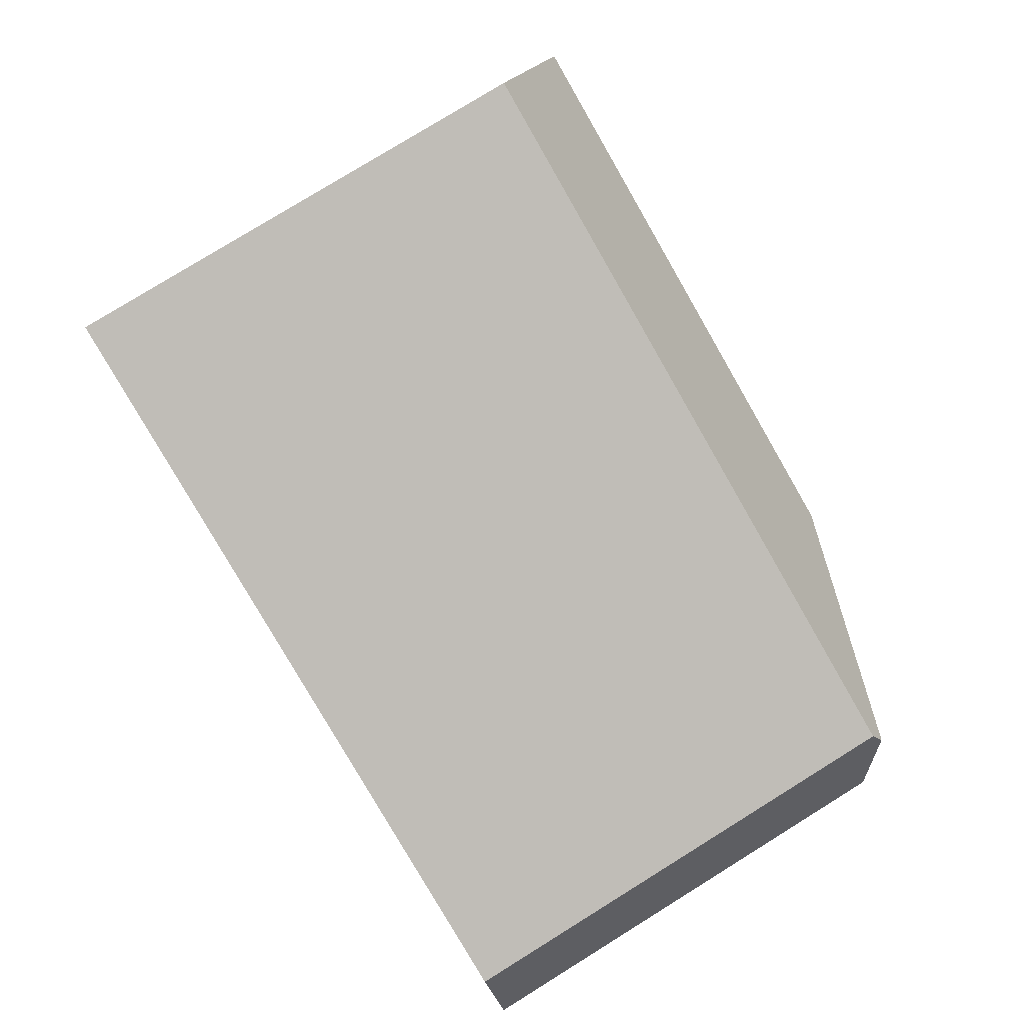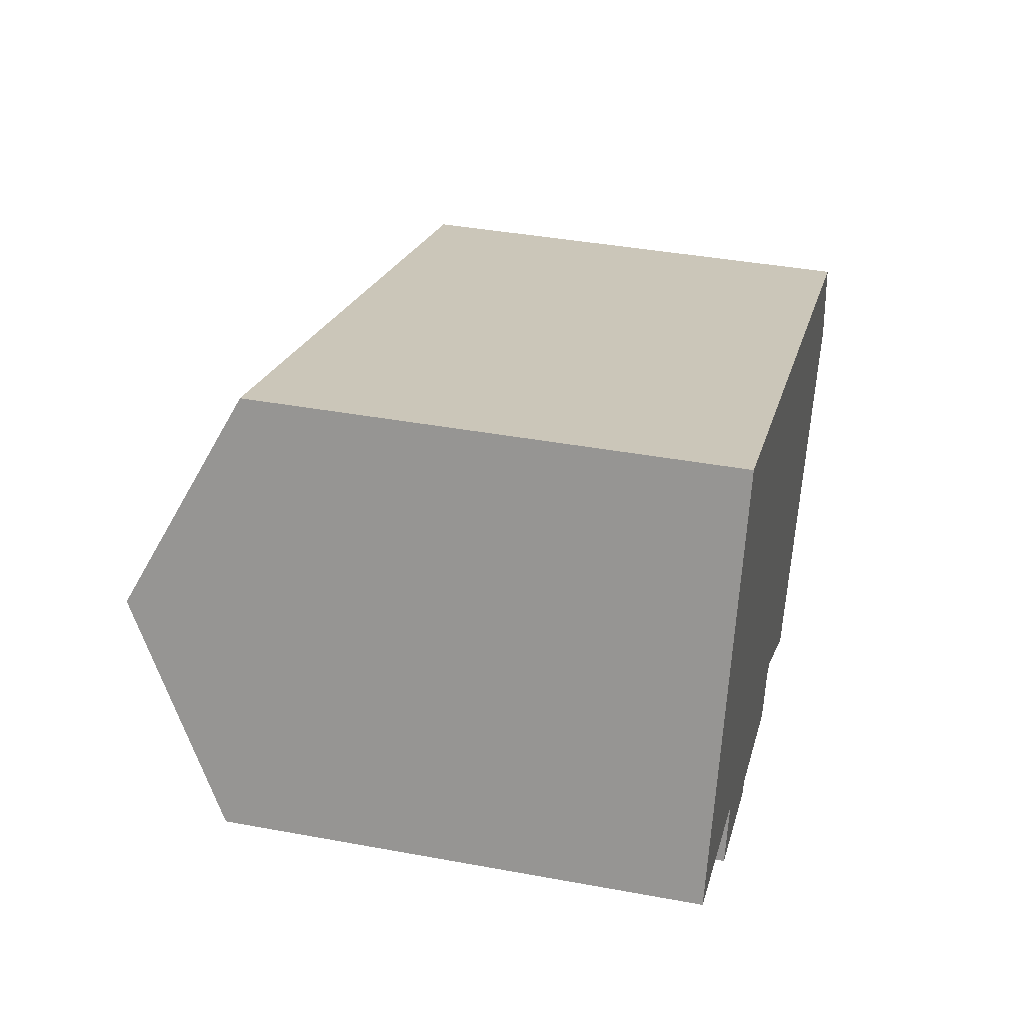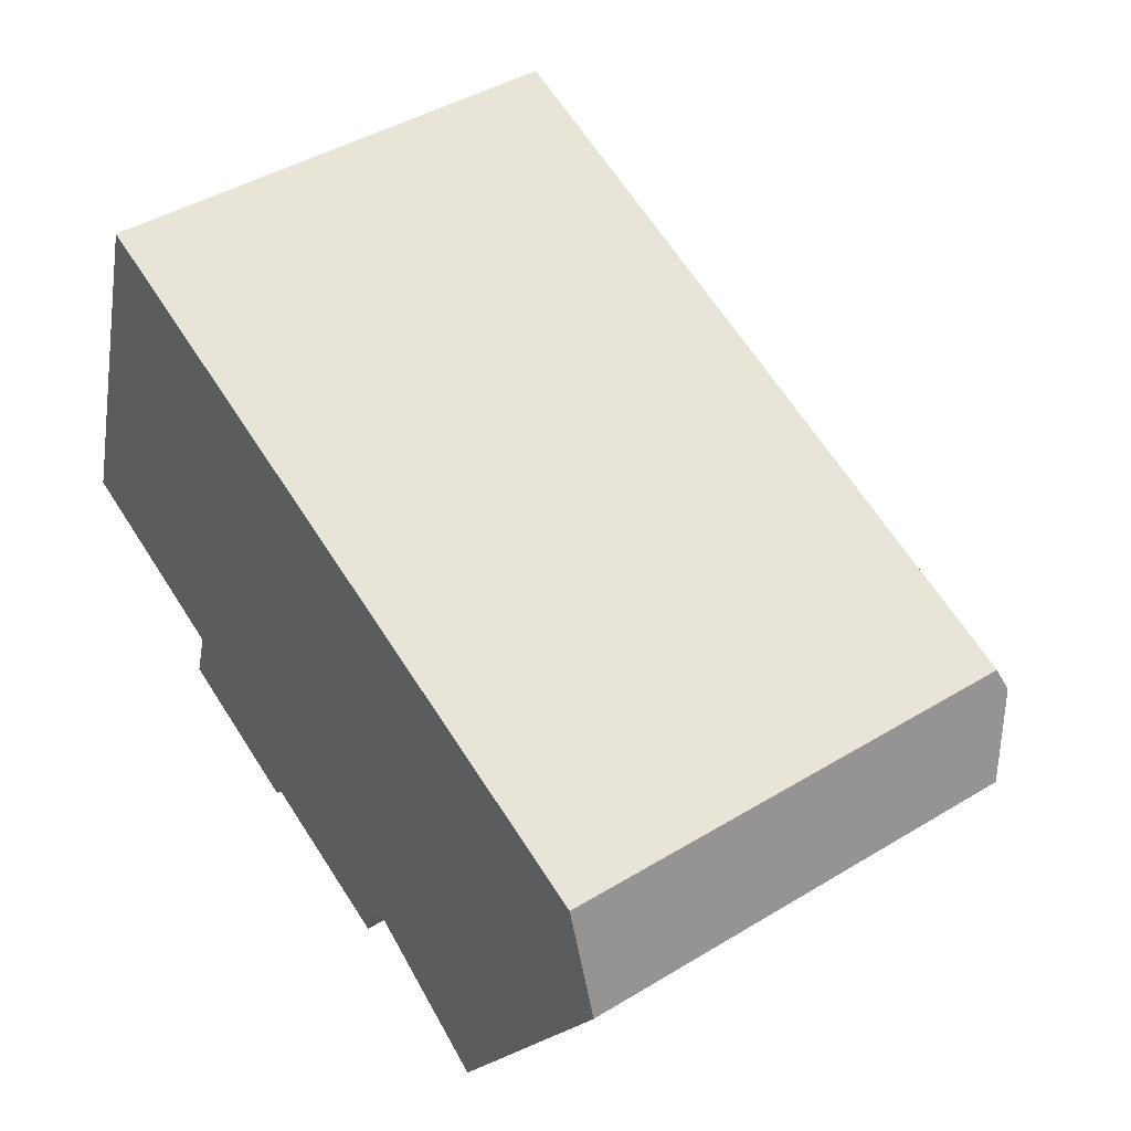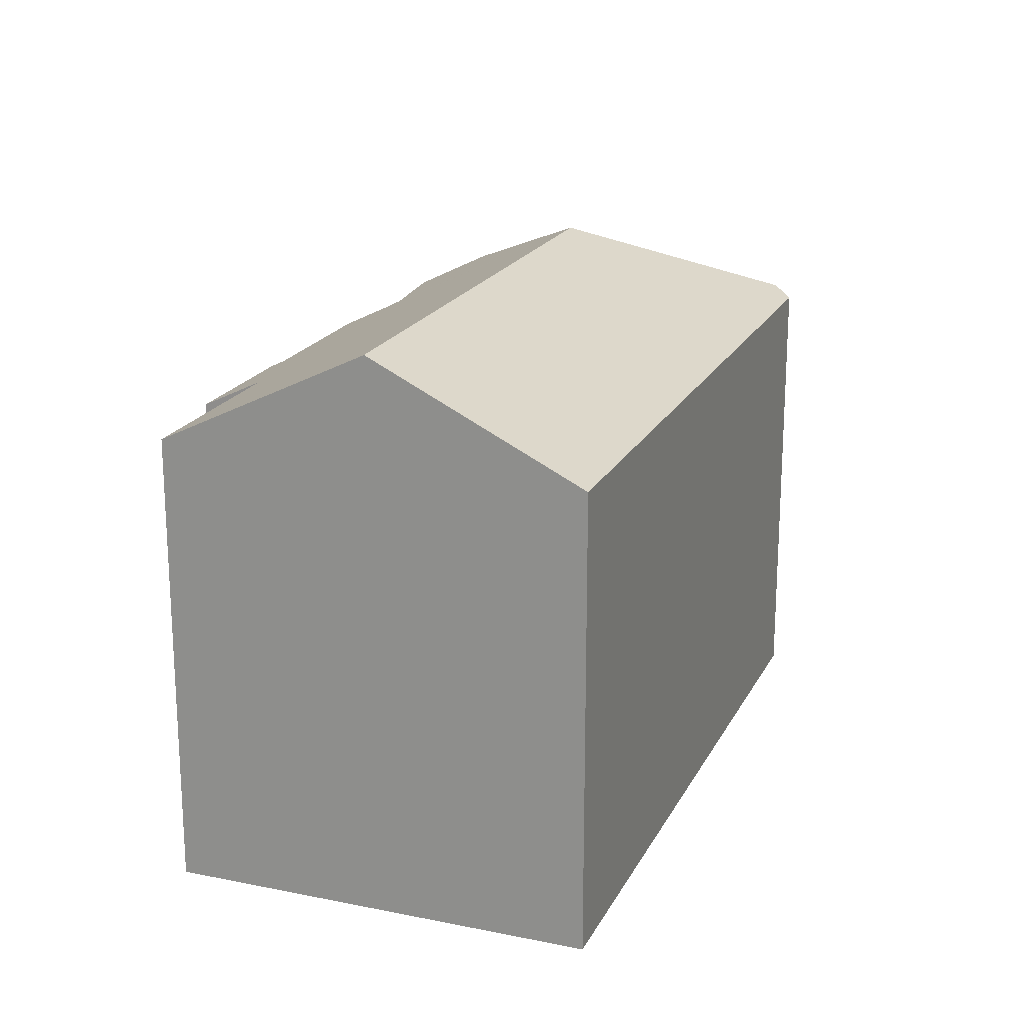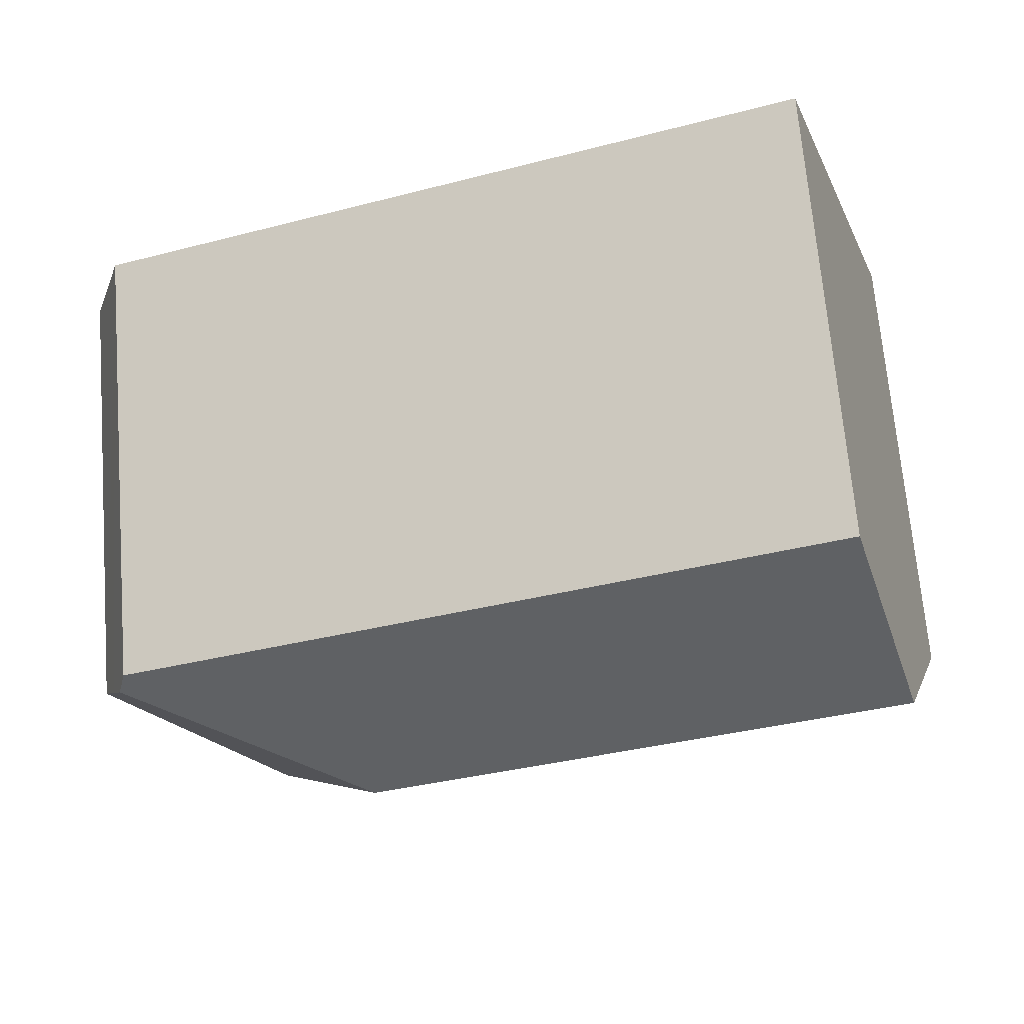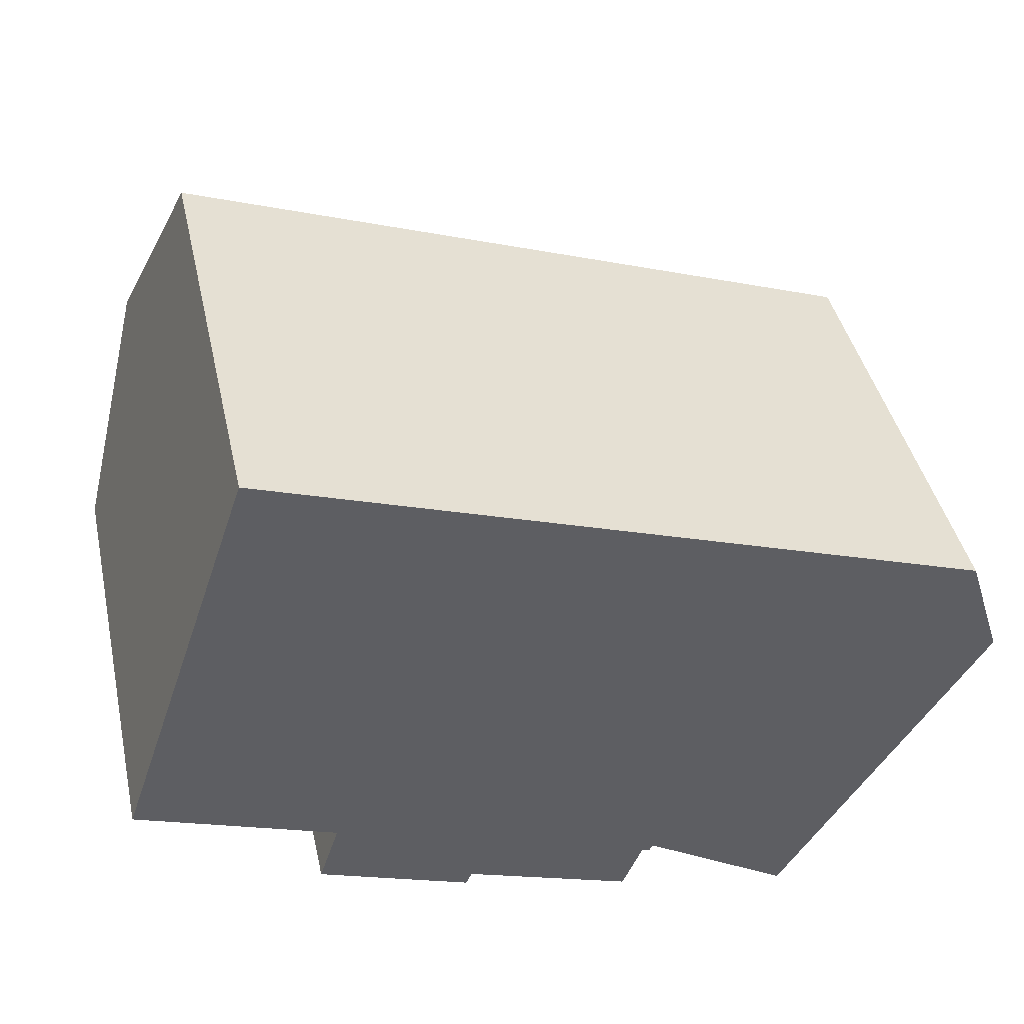
<metadata>
{"format":"obj","ext":"obj","renderer":"f3d","projection":"perspective","resolution":1024,"background":"white","views":[{"elev":78.5,"azim":58.2,"up":"+Z"},{"elev":38.9,"azim":-76.9,"up":"+Z"},{"elev":44.1,"azim":54.7,"up":"+Z"},{"elev":19.7,"azim":-50.6,"up":"+Y"},{"elev":68.9,"azim":175.3,"up":"+Z"},{"elev":42.0,"azim":-12.4,"up":"+Z"}]}
</metadata>
<code>
v  25.57 13.59 2.918
v  17.96 16.72 0.473
v  25.21 13.93 4.033
v  26 13.18 1.582
v  24.1 13.59 -1.415
v  21.16 14.22 -6.049
v  24.98 13.64 4.746
v  4.05 13.64 11.94
v  3.897 13.87 11.48
v  2.018 16.72 5.948
v  5.833 13.62 -2.097
v  0 13.66 8.363e-16
v  9.711 12.67 -5.489
v  9.877 12.87 -5.105
v  14.76 12.86 -6.794
v  15.34 13.59 -5.42
v  15.37 13.62 -5.359
v  15.57 13.61 -5.449
v  15.7 13.72 -5.252
v  16.75 13.59 -5.905
v  19.33 13.26 -7.505
v  19.4 13.25 -7.545
v  19.98 13.18 -7.907
v  20.45 13.59 -7.174
v  5.816 13.59 -2.148
v  5.252 12.7 -3.881
v  9.877 3.126e-16 -5.105
v  14.76 4.16e-16 -6.794
v  5.252 2.376e-16 -3.881
v  9.711 3.361e-16 -5.489
v  0 0 0
v  5.833 1.284e-16 -2.097
v  26 -9.687e-17 1.582
v  20.45 4.393e-16 -7.174
v  19.98 4.842e-16 -7.907
v  24.1 8.664e-17 -1.415
v  21.16 3.704e-16 -6.049
v  15.7 3.216e-16 -5.252
v  15.57 3.337e-16 -5.449
v  15.37 3.281e-16 -5.359
v  15.34 3.319e-16 -5.42
v  5.816 1.315e-16 -2.148
v  4.05 -7.309e-16 11.94
v  2.018 -3.642e-16 5.948
v  3.897 -7.033e-16 11.48
v  24.98 -2.906e-16 4.746
v  25.21 -2.469e-16 4.033
v  25.57 -1.787e-16 2.918
v  19.4 4.62e-16 -7.545
v  19.33 4.595e-16 -7.505
v  16.75 3.616e-16 -5.905
g defaultobject
f 1 2 3
f 2 1 4
f 2 4 5
f 2 5 6
f 2 7 3
f 7 2 8
f 8 2 9
f 9 2 10
f 10 11 12
f 11 10 13
f 13 10 14
f 14 10 15
f 15 10 16
f 16 10 17
f 17 10 2
f 17 2 18
f 18 2 19
f 19 2 20
f 20 2 21
f 21 2 22
f 22 2 23
f 23 2 24
f 24 2 6
f 25 13 26
f 13 25 11
f 15 27 14
f 27 15 28
f 13 29 26
f 29 13 30
f 11 31 12
f 31 11 32
f 27 13 14
f 13 27 30
f 33 5 4
f 5 33 6
f 6 33 24
f 24 33 23
f 23 33 34
f 23 34 35
f 34 33 36
f 34 36 37
f 38 18 19
f 18 38 39
f 40 16 17
f 16 40 15
f 15 40 28
f 28 40 41
f 25 32 11
f 32 25 26
f 32 26 29
f 32 29 42
f 31 10 12
f 10 31 9
f 9 31 8
f 8 31 43
f 43 31 44
f 43 44 45
f 43 7 8
f 7 43 46
f 7 1 3
f 1 7 46
f 1 46 4
f 4 46 33
f 33 46 47
f 33 47 48
f 20 38 19
f 38 20 21
f 38 21 22
f 38 22 23
f 38 23 49
f 49 23 35
f 38 49 50
f 38 50 51
f 18 40 17
f 40 18 39
f 34 49 35
f 49 34 37
f 49 37 36
f 49 36 50
f 50 36 51
f 51 36 33
f 51 33 48
f 51 48 38
f 38 48 47
f 38 47 40
f 41 27 28
f 27 41 40
f 27 40 47
f 27 47 46
f 27 46 43
f 27 43 32
f 27 32 29
f 29 32 42
f 32 43 45
f 32 45 31
f 31 45 44
f 29 30 27
f 40 39 38

</code>
